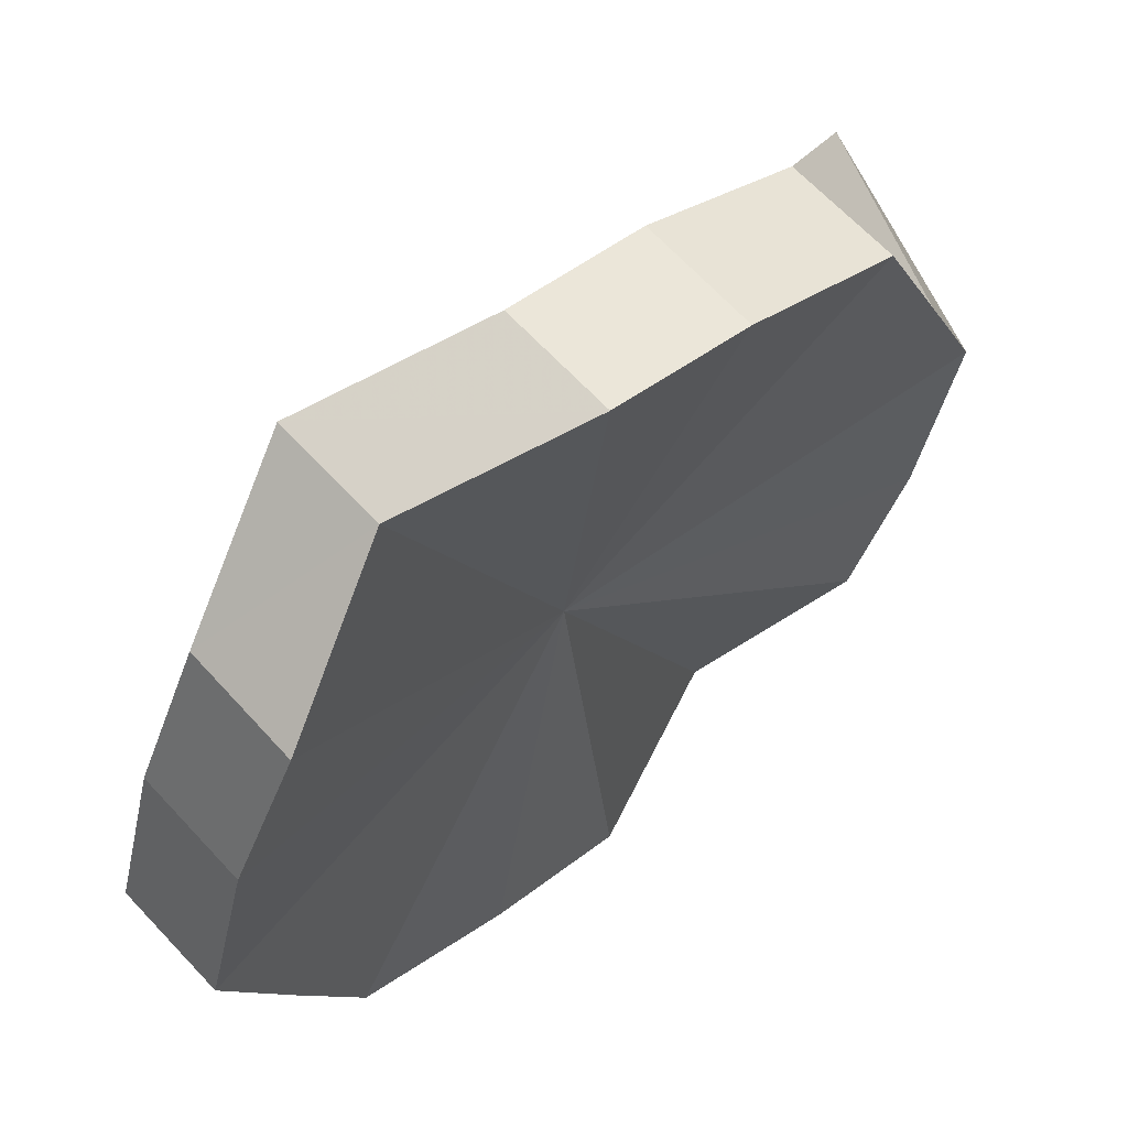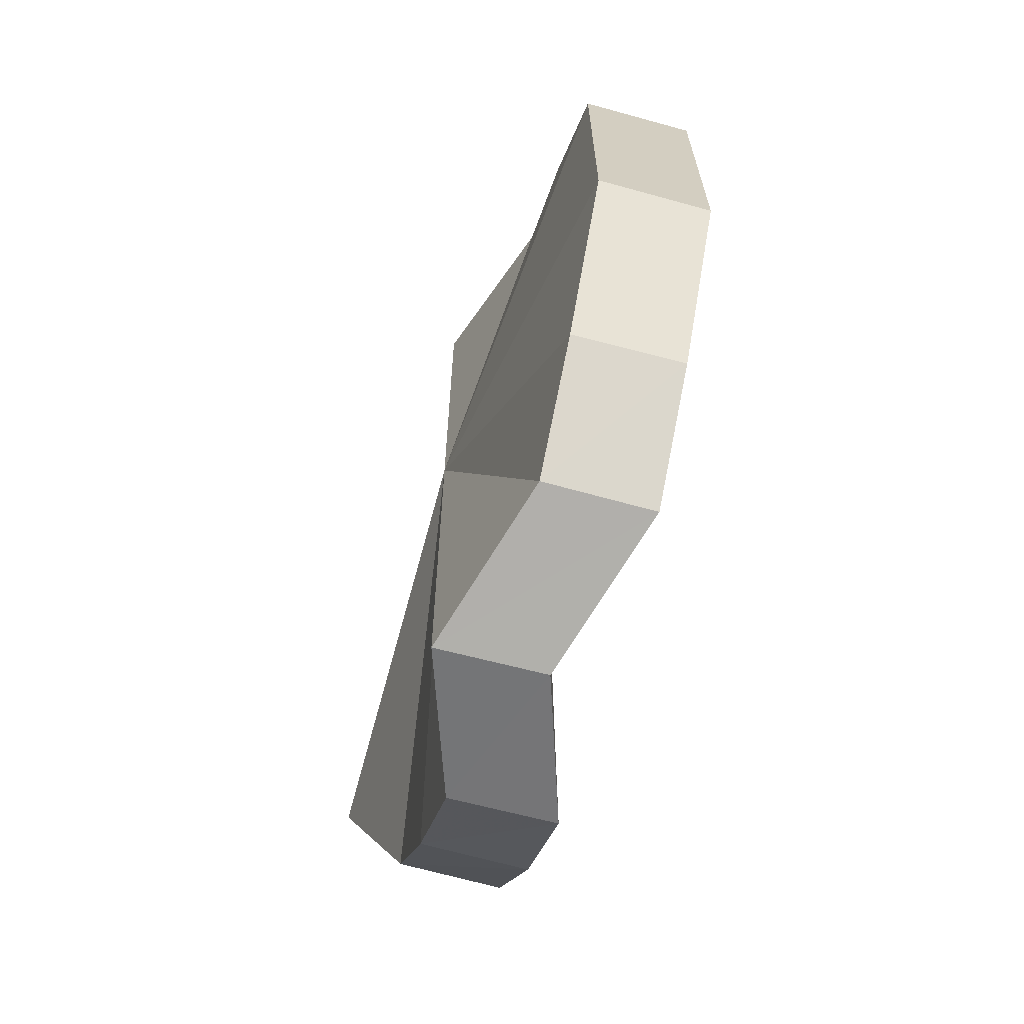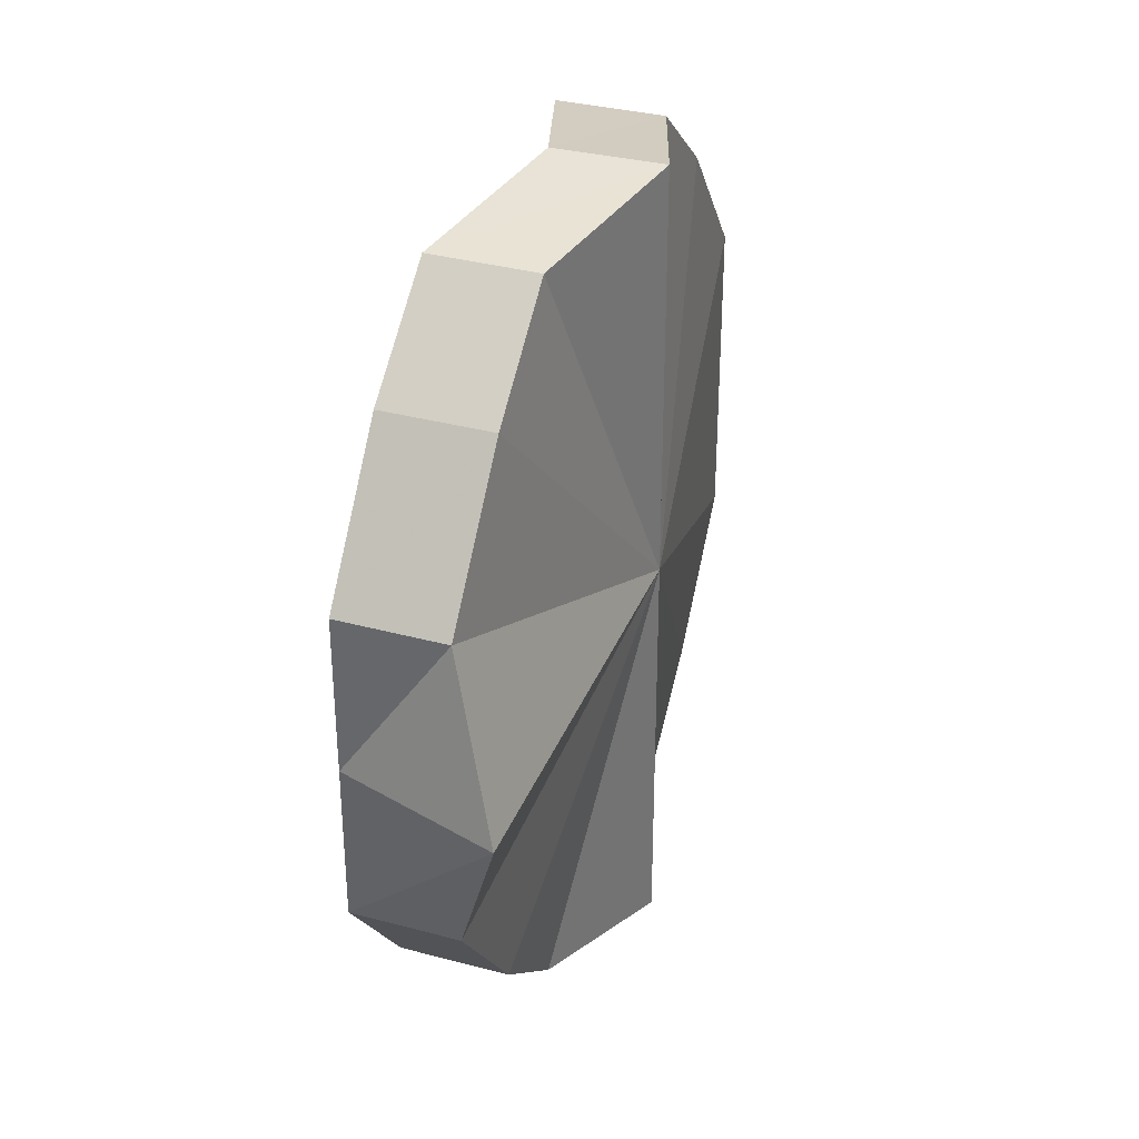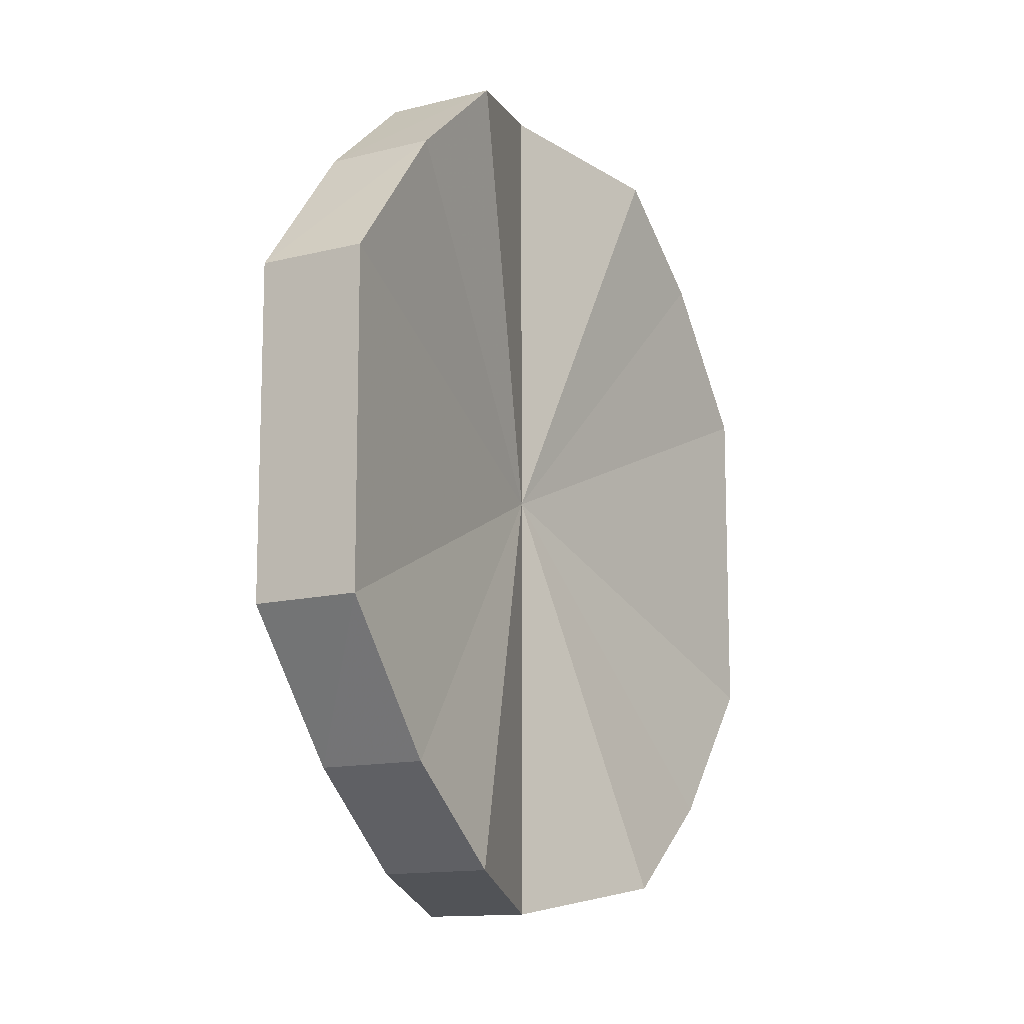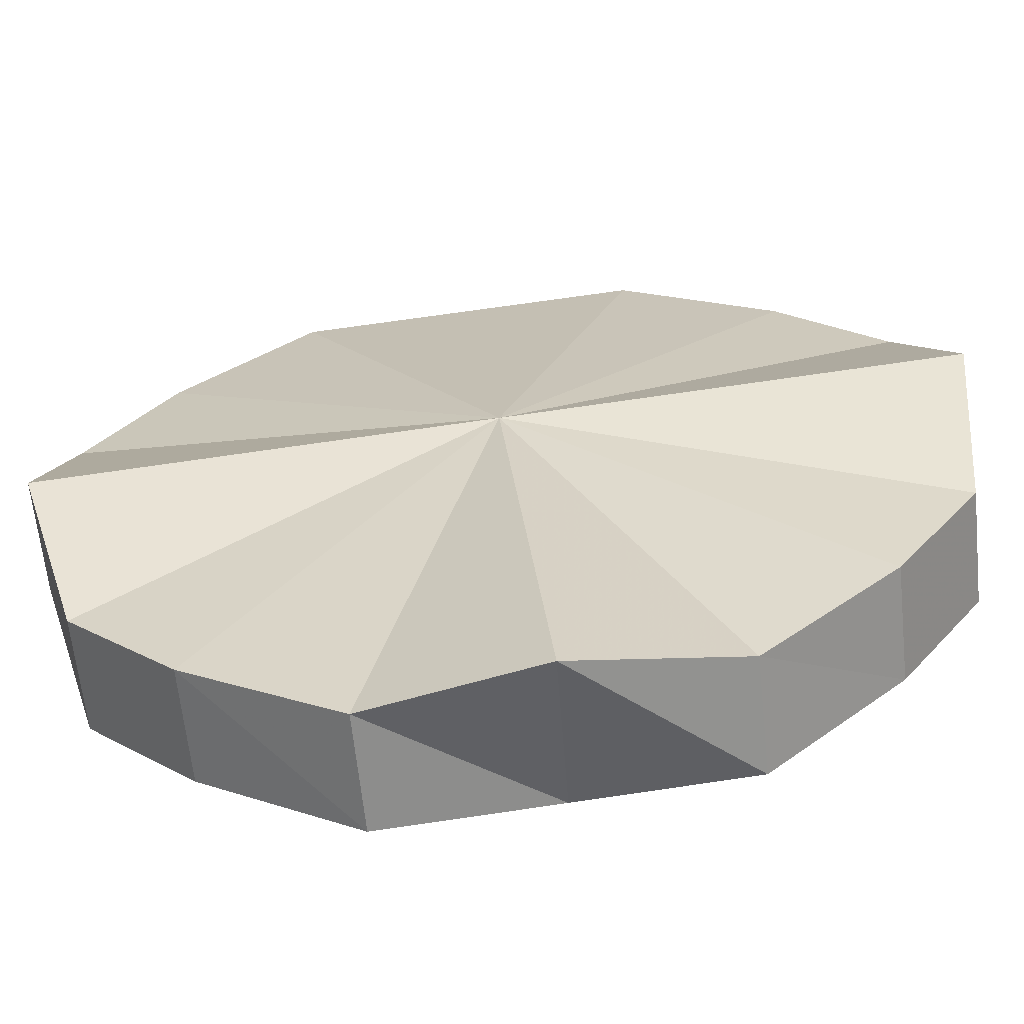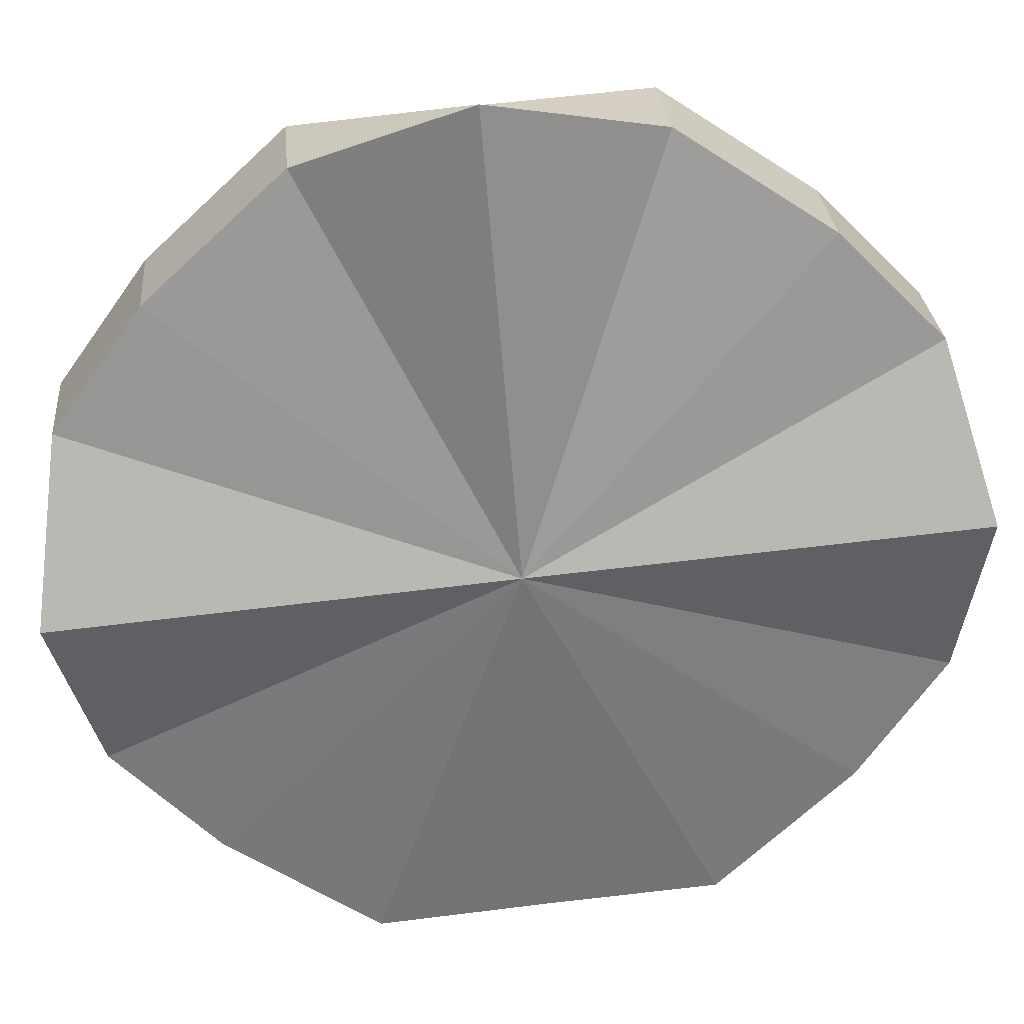
<metadata>
{"format":"obj","ext":"obj","renderer":"f3d","projection":"perspective","resolution":1024,"background":"white","views":[{"elev":-9.2,"azim":17.2,"up":"+Y"},{"elev":-67.4,"azim":-60.1,"up":"+Z"},{"elev":34.6,"azim":154.7,"up":"+Z"},{"elev":-12.8,"azim":-14.2,"up":"+Z"},{"elev":72.2,"azim":81.6,"up":"+Y"},{"elev":71.5,"azim":-96.6,"up":"+Y"}]}
</metadata>
<code>
o 12160
v 2176 1874 13.3
v 2176 1874 13.32
v 2176 1874 13.3
v 2176 1874 13.34
v 2176 1874 13.32
v 2176 1874 13.28
v 2176 1874 13.28
v 2177 1874 13.35
v 2176 1874 13.34
v 2176 1874 13.26
v 2176 1874 13.26
v 2177 1874 13.35
v 2176 1874 13.35
v 2177 1874 13.25
v 2176 1874 13.25
v 2177 1874 13.35
v 2177 1874 13.35
v 2177 1874 13.24
v 2177 1874 13.24
v 2177 1874 13.34
v 2177 1874 13.35
v 2177 1874 13.25
v 2177 1874 13.25
v 2177 1875 13.32
v 2177 1875 13.34
v 2177 1875 13.3
v 2177 1875 13.32
v 2177 1874 13.26
v 2177 1875 13.26
v 2177 1875 13.28
v 2177 1875 13.28
v 2176 1874 13.3
v 2176 1874 13.32
v 2176 1874 13.32
v 2176 1874 13.34
v 2176 1874 13.34
v 2176 1874 13.28
v 2176 1874 13.3
v 2176 1874 13.26
v 2176 1874 13.28
v 2177 1874 13.35
v 2176 1874 13.35
v 2176 1874 13.25
v 2176 1874 13.26
v 2177 1874 13.24
v 2177 1874 13.25
v 2177 1874 13.35
v 2177 1874 13.35
v 2177 1874 13.25
v 2177 1874 13.24
v 2177 1875 13.26
v 2177 1874 13.25
v 2177 1874 13.35
v 2177 1874 13.35
v 2177 1875 13.28
v 2177 1874 13.26
v 2177 1874 13.34
v 2177 1875 13.34
v 2177 1875 13.32
v 2177 1875 13.32
v 2177 1875 13.3
v 2177 1875 13.3
v 2177 1875 13.28
v 2177 1875 13.3
v 2177 1874 13.3
v 2177 1875 13.3
v 2177 1875 13.32
v 2177 1874 13.34
v 2177 1874 13.35
v 2177 1874 13.35
v 2177 1874 13.35
v 2176 1874 13.34
v 2176 1874 13.32
v 2176 1874 13.3
v 2176 1874 13.28
v 2176 1874 13.26
v 2177 1874 13.25
v 2177 1874 13.24
v 2177 1874 13.25
v 2177 1874 13.26
v 2177 1875 13.28
v 2177 1874 13.3
v 2176 1874 13.3
v 2176 1874 13.32
v 2176 1874 13.28
v 2176 1874 13.34
v 2176 1874 13.26
v 2176 1874 13.35
v 2176 1874 13.25
v 2177 1874 13.35
v 2177 1874 13.24
v 2177 1874 13.35
v 2177 1874 13.25
v 2177 1875 13.34
v 2177 1875 13.26
v 2177 1875 13.32
v 2177 1875 13.28
v 2177 1875 13.3
f 1 2 3
f 2 4 5
f 6 1 7
f 4 8 9
f 10 6 11
f 8 12 13
f 14 10 15
f 12 16 17
f 18 14 19
f 16 20 21
f 22 18 23
f 20 24 25
f 24 26 27
f 28 22 29
f 30 28 31
f 32 33 34
f 34 35 36
f 37 38 32
f 39 40 37
f 36 41 42
f 43 44 39
f 45 46 43
f 42 47 48
f 49 50 45
f 51 52 49
f 48 53 54
f 55 56 51
f 54 57 58
f 58 59 60
f 60 61 62
f 62 63 55
f 61 63 64
f 65 63 61
f 65 66 67
f 65 67 68
f 65 68 69
f 65 69 70
f 65 70 71
f 65 71 72
f 65 72 73
f 65 73 74
f 65 74 75
f 65 75 76
f 65 76 77
f 65 77 78
f 65 78 79
f 65 79 80
f 65 80 81
f 82 83 84
f 82 85 83
f 82 84 86
f 82 87 85
f 82 86 88
f 82 89 87
f 82 88 90
f 82 91 89
f 82 90 92
f 82 93 91
f 82 92 94
f 82 95 93
f 82 94 96
f 82 97 95
f 82 96 98
f 82 98 97

</code>
